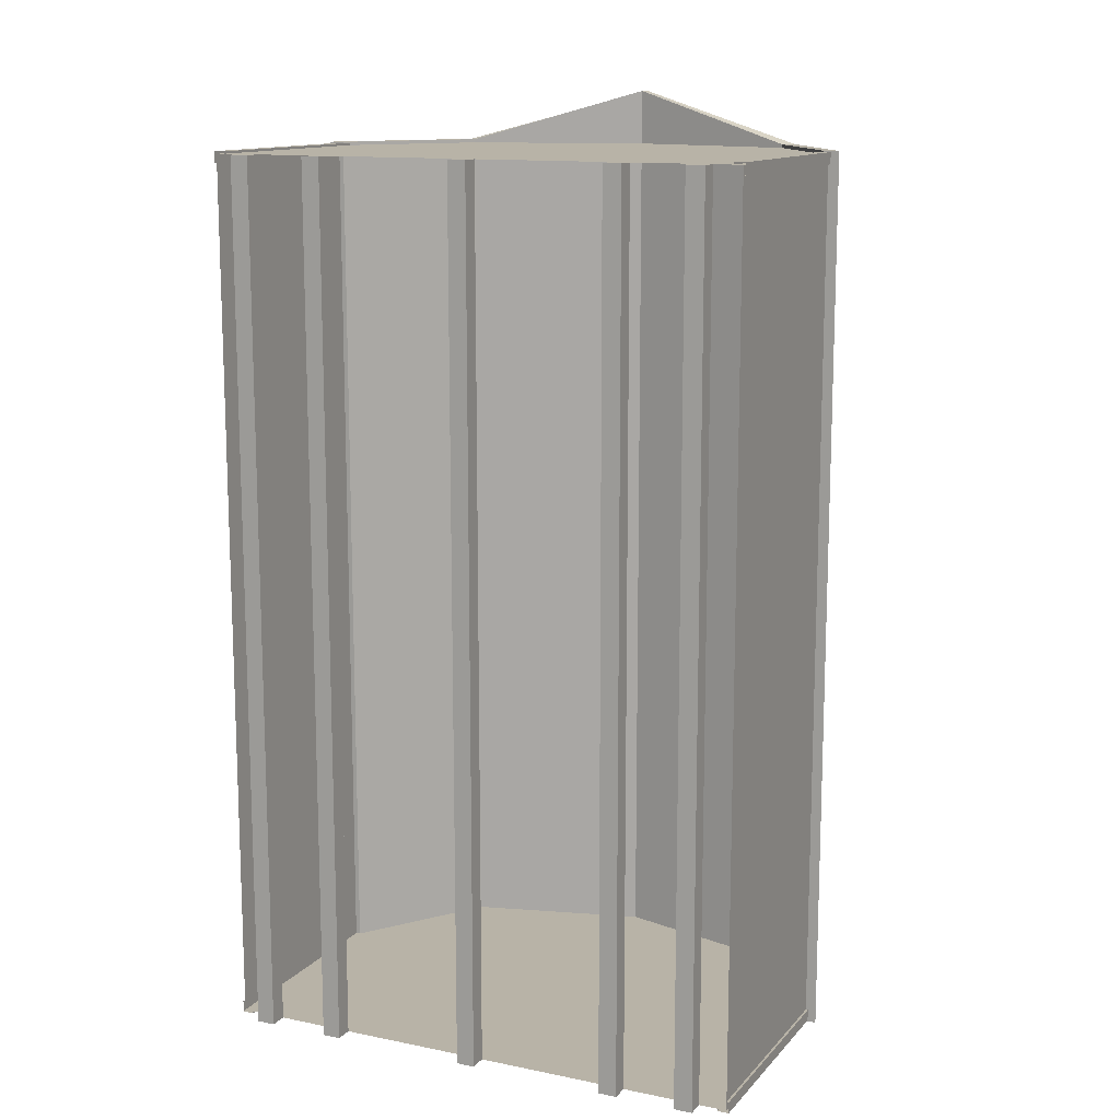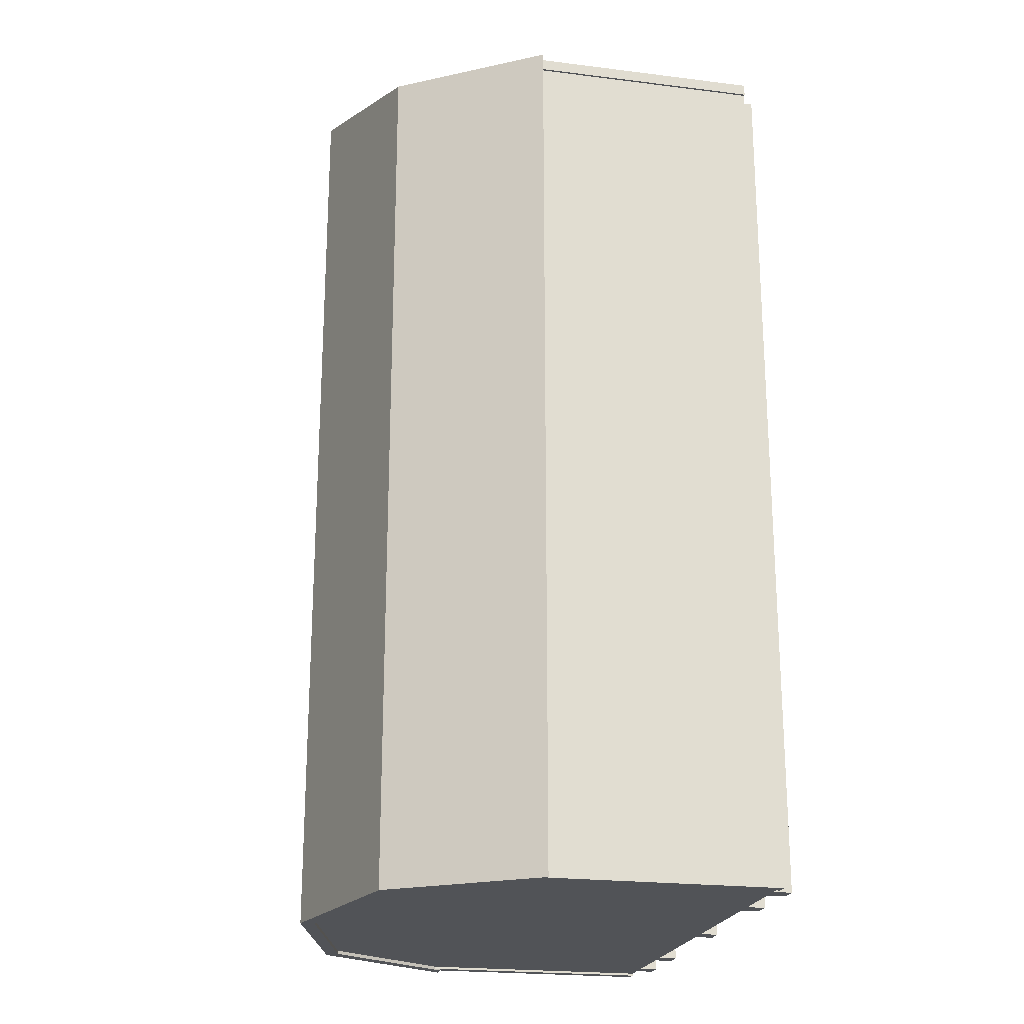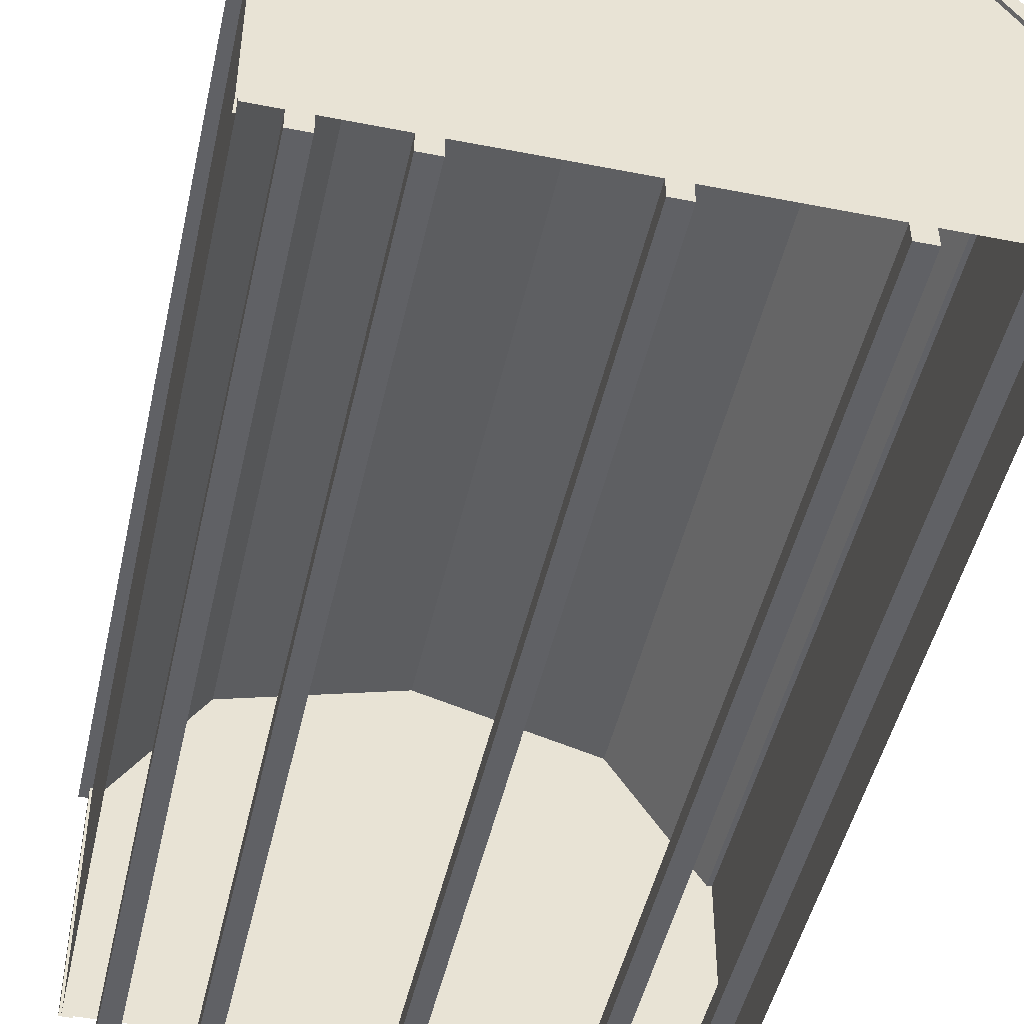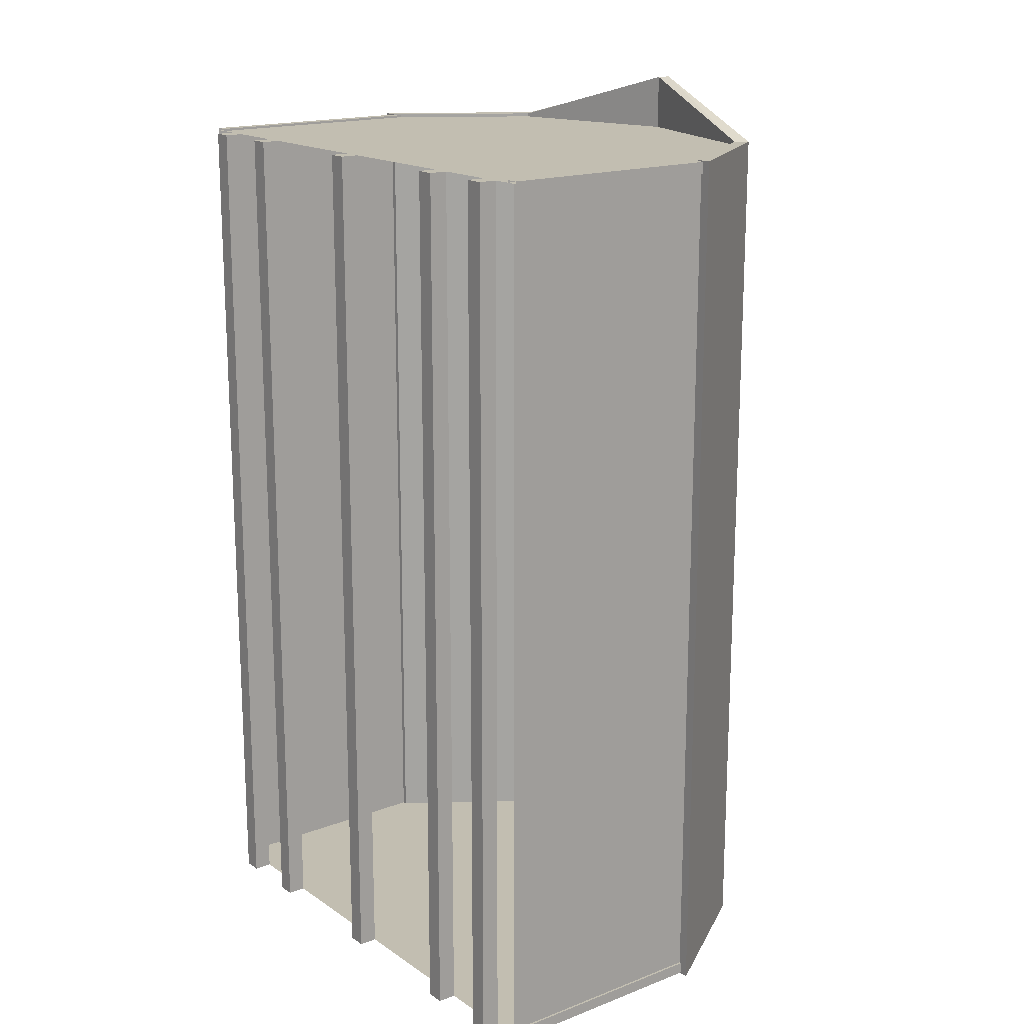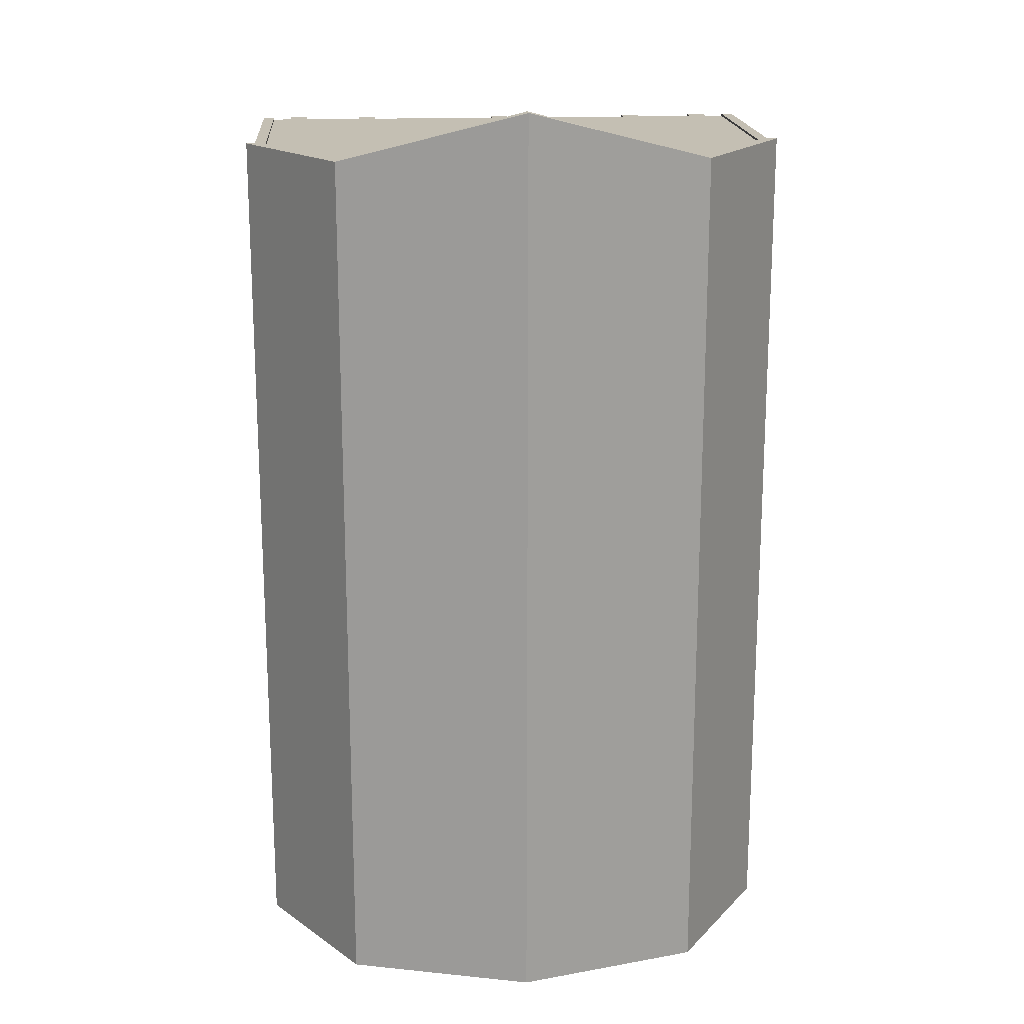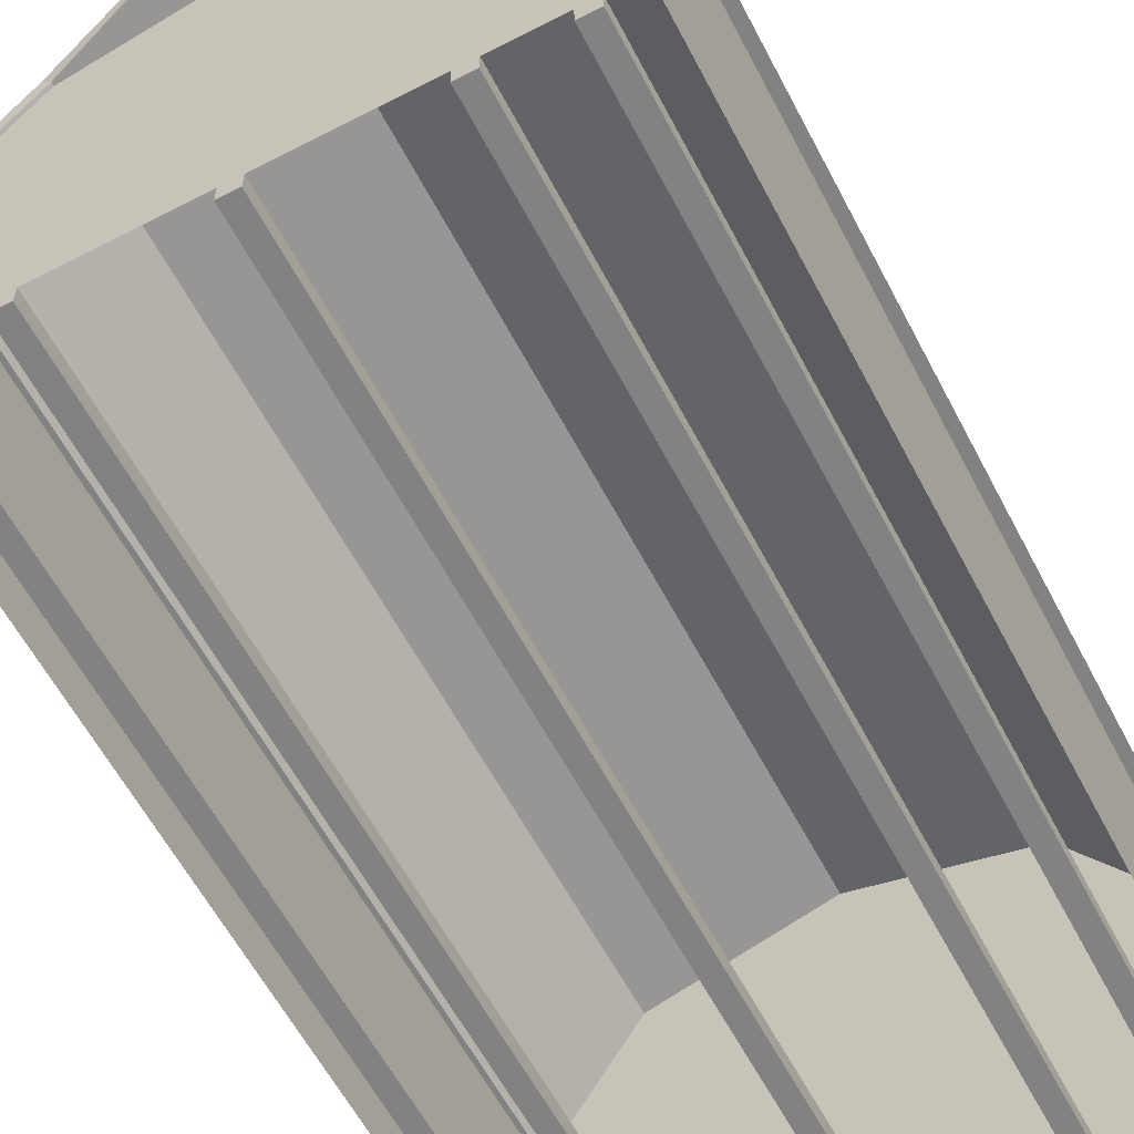
<metadata>
{"format":"obj","ext":"obj","renderer":"f3d","projection":"perspective","resolution":1024,"background":"white","views":[{"elev":12.8,"azim":25.1,"up":"+Z"},{"elev":-21.8,"azim":-102.4,"up":"+Z"},{"elev":-47.5,"azim":167.5,"up":"+Y"},{"elev":17.1,"azim":52.7,"up":"+Z"},{"elev":17.9,"azim":175.9,"up":"+Z"},{"elev":-60.7,"azim":27.7,"up":"+Y"}]}
</metadata>
<code>
o Mini Barn Sheds_10x16.obj
g default
v 0.9724 2.097 -2.6
v 1.545 1.372 -2.6
v 1.46 1.372 -2.6
v -1.545 1.372 -2.6
v -1.027 2.157 -2.6
v -0.9724 2.097 -2.6
v -1.46 1.372 -2.6
v 0 2.362 -2.6
v 0 2.442 -2.6
v 1.46 1.372 2.315
v 0.9724 2.097 2.315
v 1.545 1.372 2.315
v -1.46 1.372 2.315
v -0.9724 2.097 2.315
v -1.027 2.157 2.315
v -1.545 1.372 2.315
v 0 2.442 2.6
v 0 2.362 2.6
v -1.499 0.1016 -2.53
v -1.435 0.1016 -2.594
v -1.499 0.1016 -2.594
v -1.499 1.432 -2.53
v -1.499 1.432 -2.594
v -1.435 1.432 -2.594
v 1.499 0.1016 -2.53
v 1.435 0.1016 -2.594
v 1.499 0.1016 -2.594
v 1.499 1.432 -2.53
v 1.499 1.432 -2.594
v 1.435 1.432 -2.594
v -1.499 0.1016 2.245
v -1.435 0.1016 2.308
v -1.499 0.1016 2.308
v -1.499 1.432 2.245
v -1.499 1.432 2.308
v -1.435 1.432 2.308
v 1.499 0.1016 2.245
v 1.435 0.1016 2.308
v 1.499 0.1016 2.308
v 1.499 1.432 2.245
v 1.499 1.432 2.308
v 1.435 1.432 2.308
v -1.486 0.1016 -2.53
v -1.486 1.432 -2.53
v -1.486 1.432 2.245
v -1.486 0.1016 2.245
v -1.435 1.432 -2.581
v -1.435 0.1016 -2.581
v 1.435 0.1016 -2.581
v 1.435 1.432 -2.581
v 1.486 1.432 -2.53
v 1.486 0.1016 -2.53
v 1.486 0.1016 2.245
v 1.486 1.432 2.245
v -1.435 1.432 2.296
v -1.435 0.1016 2.296
v 1.435 0.1016 2.296
v 1.435 1.432 2.296
v -1.332 0.1016 2.296
v -1.332 0.1016 -2.581
v -1.23 0.1016 -2.581
v -1.23 0.1016 2.296
v -1.332 0 2.296
v -1.23 0 2.296
v -1.23 0 -2.581
v -1.332 0 -2.581
v -0.8994 0.1016 2.296
v -0.8994 0.1016 -2.581
v -0.7978 0.1016 -2.581
v -0.7978 0.1016 2.296
v -0.8994 0 2.296
v -0.7978 0 2.296
v -0.7978 0 -2.581
v -0.8994 0 -2.581
v 1.332 0.1016 2.296
v 1.332 0.1016 -2.581
v 1.23 0.1016 -2.581
v 1.23 0.1016 2.296
v 1.332 0 2.296
v 1.23 0 2.296
v 1.23 0 -2.581
v 1.332 0 -2.581
v 0.8994 0.1016 2.296
v 0.8994 0.1016 -2.581
v 0.7978 0.1016 -2.581
v 0.7978 0.1016 2.296
v 0.8994 0 2.296
v 0.7978 0 2.296
v 0.7978 0 -2.581
v 0.8994 0 -2.581
v -0.0508 0.1016 2.296
v -0.0508 0.1016 -2.581
v 0.0508 0.1016 -2.581
v 0.0508 0.1016 2.296
v -0.0508 0 2.296
v 0.0508 0 2.296
v 0.0508 0 -2.581
v -0.0508 0 -2.581
v 0 0.1016 2.296
v 0 2.362 2.296
v -0.9724 0.1016 2.296
v -0.9724 2.097 2.296
v 0.9724 0.1016 2.296
v 0.9724 2.097 2.296
v 1.486 1.372 2.296
v -1.486 1.372 2.296
v 1.486 0.1016 2.296
v -1.486 0.1016 2.296
v 0 2.362 -2.581
v 0 0.1016 -2.581
v -0.9724 2.097 -2.581
v -0.9724 0.1016 -2.581
v 0.9724 2.097 -2.581
v 0.9724 0.1016 -2.581
v 1.486 1.372 -2.581
v -1.486 1.372 -2.581
v -1.486 0.1016 -2.581
v 1.486 0.1016 -2.581
v 1.486 1.372 -2.581
v 1.486 0.1016 -2.581
v 1.486 1.372 2.296
v 1.486 0.1016 2.296
v -1.486 1.372 -2.581
v -1.486 0.1016 -2.581
v -1.486 1.372 2.296
v -1.486 0.1016 2.296
v 1.46 1.372 2.315
v 0.9724 2.097 2.315
v 1.027 2.157 2.315
v 1.545 1.372 2.315
v -1.46 1.372 2.315
v -0.9724 2.097 2.315
v -1.027 2.157 2.315
v -1.545 1.372 2.315
v 0 2.442 2.6
v 0 2.362 2.6
v 0.9724 2.097 -2.6
v 1.027 2.157 -2.6
v 1.545 1.372 -2.6
v 1.46 1.372 -2.6
v -1.545 1.372 -2.6
v -1.027 2.157 -2.6
v -0.9724 2.097 -2.6
v -1.46 1.372 -2.6
v 0 2.362 -2.6
v 0 2.442 -2.6
v -1.332 0.1016 -2.581
v -1.23 0.1016 -2.581
v -1.23 0 -2.581
v -1.332 0 -2.581
v -0.8994 0.1016 -2.581
v -0.7978 0.1016 -2.581
v -0.7978 0 -2.581
v -0.8994 0 -2.581
v 1.332 0.1016 -2.581
v 1.23 0.1016 -2.581
v 1.23 0 -2.581
v 1.332 0 -2.581
v 0.8994 0.1016 -2.581
v 0.7978 0.1016 -2.581
v 0.7978 0 -2.581
v 0.8994 0 -2.581
v -0.0508 0.1016 -2.581
v 0.0508 0.1016 -2.581
v 0.0508 0 -2.581
v -0.0508 0 -2.581
v -1.332 0.1016 2.296
v -1.23 0.1016 2.296
v -1.332 0 2.296
v -1.23 0 2.296
v -0.8994 0.1016 2.296
v -0.7978 0.1016 2.296
v -0.8994 0 2.296
v -0.7978 0 2.296
v 1.332 0.1016 2.296
v 1.23 0.1016 2.296
v 1.332 0 2.296
v 1.23 0 2.296
v 0.8994 0.1016 2.296
v 0.7978 0.1016 2.296
v 0.8994 0 2.296
v 0.7978 0 2.296
v -0.0508 0.1016 2.296
v 0.0508 0.1016 2.296
v -0.0508 0 2.296
v 0.0508 0 2.296
v 1.027 2.157 -2.6
v 1.545 1.372 -2.6
v 0 2.442 -2.6
v 1.027 2.157 2.315
v 1.545 1.372 2.315
v 0 2.442 2.6
g Shed
f 102 101 99
f 100 102 99
f 106 108 101
f 102 106 101
f 107 105 103
f 105 104 103
f 103 104 99
f 104 100 99
f 111 109 110
f 112 111 110
f 116 111 112
f 117 116 112
f 113 115 114
f 115 118 114
f 109 113 110
f 113 114 110
f 120 121 122
f 119 121 120
f 123 124 126
f 125 123 126
g Sides
f 129 128 127
f 130 129 127
f 135 136 128
f 129 135 128
f 135 133 132
f 136 135 132
f 133 134 131
f 132 133 131
f 138 139 140
f 137 138 140
f 146 138 137
f 145 146 137
f 142 143 144
f 141 142 144
f 146 145 143
f 142 146 143
g Floor
f 147 148 149
f 150 147 149
f 151 152 153
f 154 151 153
f 156 158 157
f 156 155 158
f 160 162 161
f 160 159 162
f 163 164 165
f 163 165 166
f 168 167 169
f 168 169 170
f 172 171 173
f 172 173 174
f 177 175 178
f 175 176 178
f 181 179 182
f 179 180 182
f 184 183 185
f 184 185 186
g Trim
f 25 28 52
f 28 51 52
f 27 29 25
f 29 28 25
f 30 27 26
f 30 29 27
f 50 26 49
f 50 30 26
f 24 47 48
f 20 24 48
f 21 24 20
f 23 24 21
f 23 21 19
f 22 23 19
f 22 19 43
f 44 22 43
f 31 34 46
f 34 45 46
f 35 31 33
f 35 34 31
f 36 33 32
f 36 35 33
f 56 55 32
f 55 36 32
f 42 58 57
f 42 57 38
f 39 42 38
f 41 42 39
f 37 41 39
f 40 41 37
f 40 37 53
f 54 40 53
g Floor
f 60 59 62
f 61 60 62
f 61 62 64
f 65 61 64
f 63 66 64
f 66 65 64
f 59 60 66
f 59 66 63
f 68 67 70
f 69 68 70
f 69 70 72
f 73 69 72
f 71 74 72
f 74 73 72
f 67 68 74
f 67 74 71
f 92 91 94
f 93 92 94
f 93 94 96
f 97 93 96
f 98 96 95
f 98 97 96
f 91 92 98
f 91 98 95
f 86 89 88
f 86 85 89
f 83 85 86
f 84 85 83
f 90 84 87
f 84 83 87
f 89 90 87
f 89 87 88
f 78 81 80
f 78 77 81
f 75 77 78
f 76 77 75
f 82 76 79
f 76 75 79
f 81 82 79
f 81 79 80
g Sides
f 3 12 10
f 3 2 12
g Shed
f 11 1 10
f 1 3 10
f 18 8 11
f 8 1 11
f 6 8 14
f 8 18 14
f 7 14 13
f 6 14 7
g Sides
f 16 4 13
f 4 7 13
g Roof
f 15 5 16
f 5 4 16
f 17 9 15
f 9 5 15
f 188 190 191
f 187 190 188
f 189 192 190
f 187 189 190

</code>
